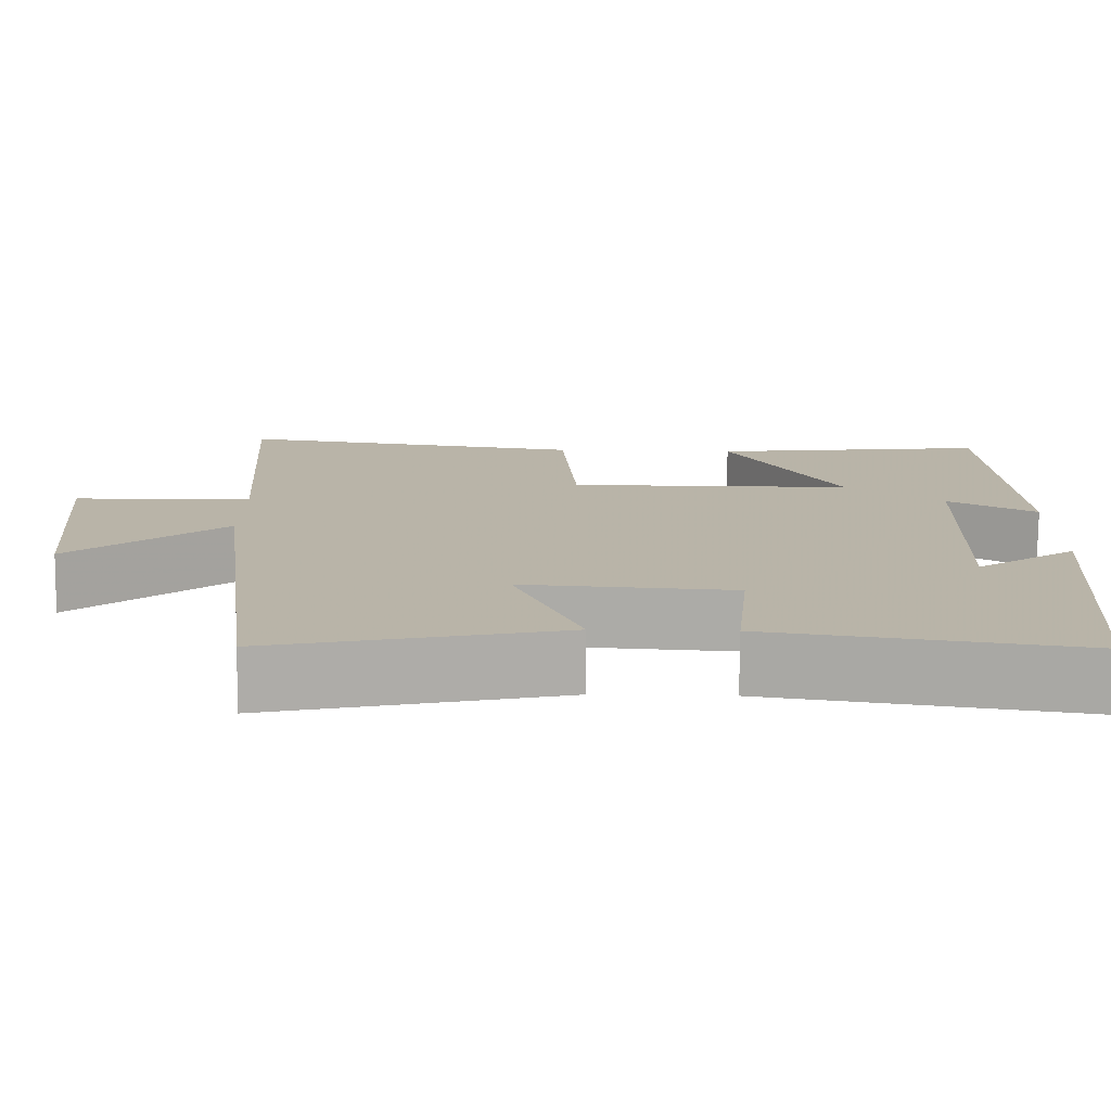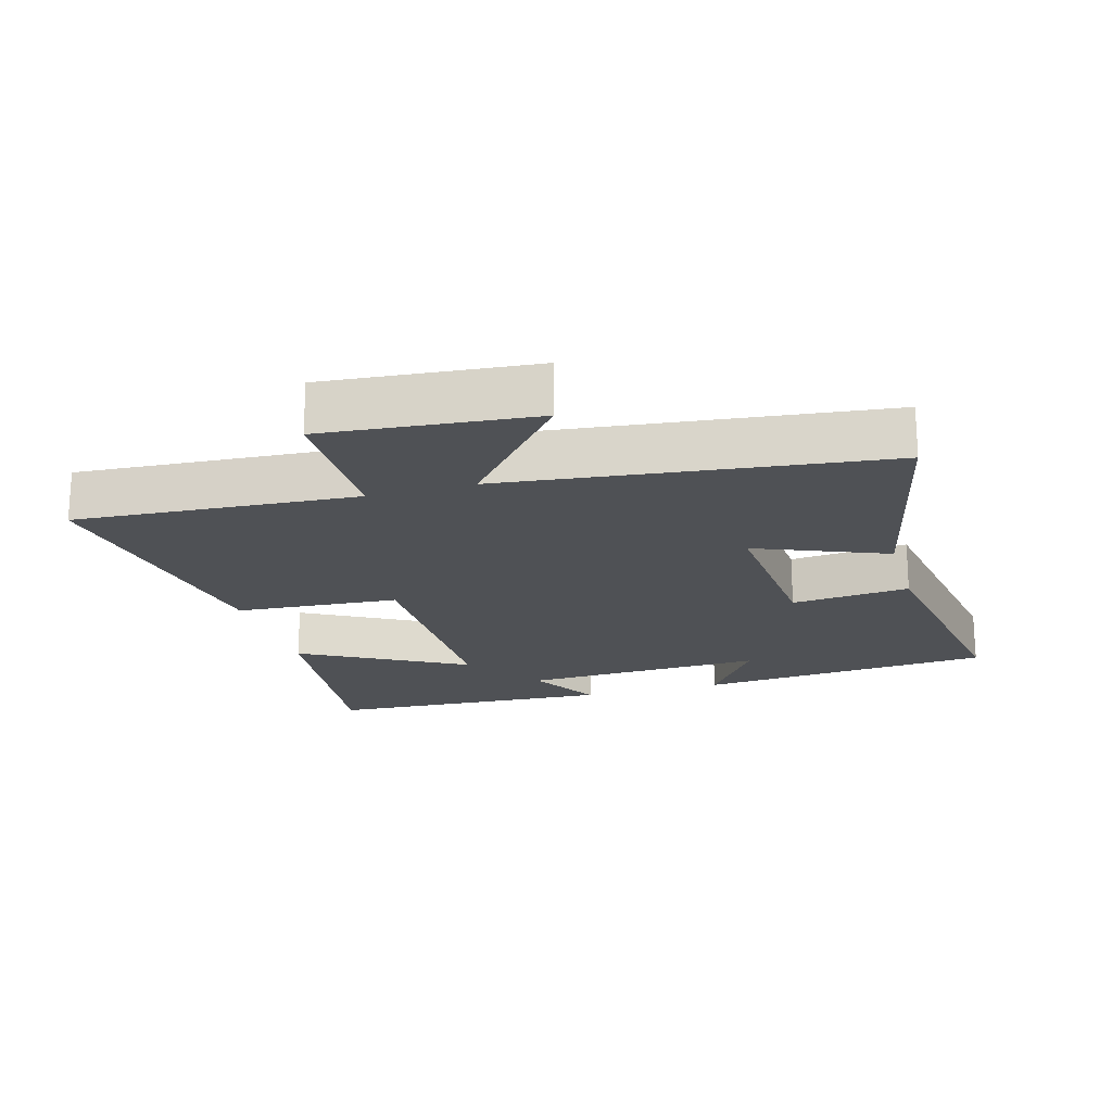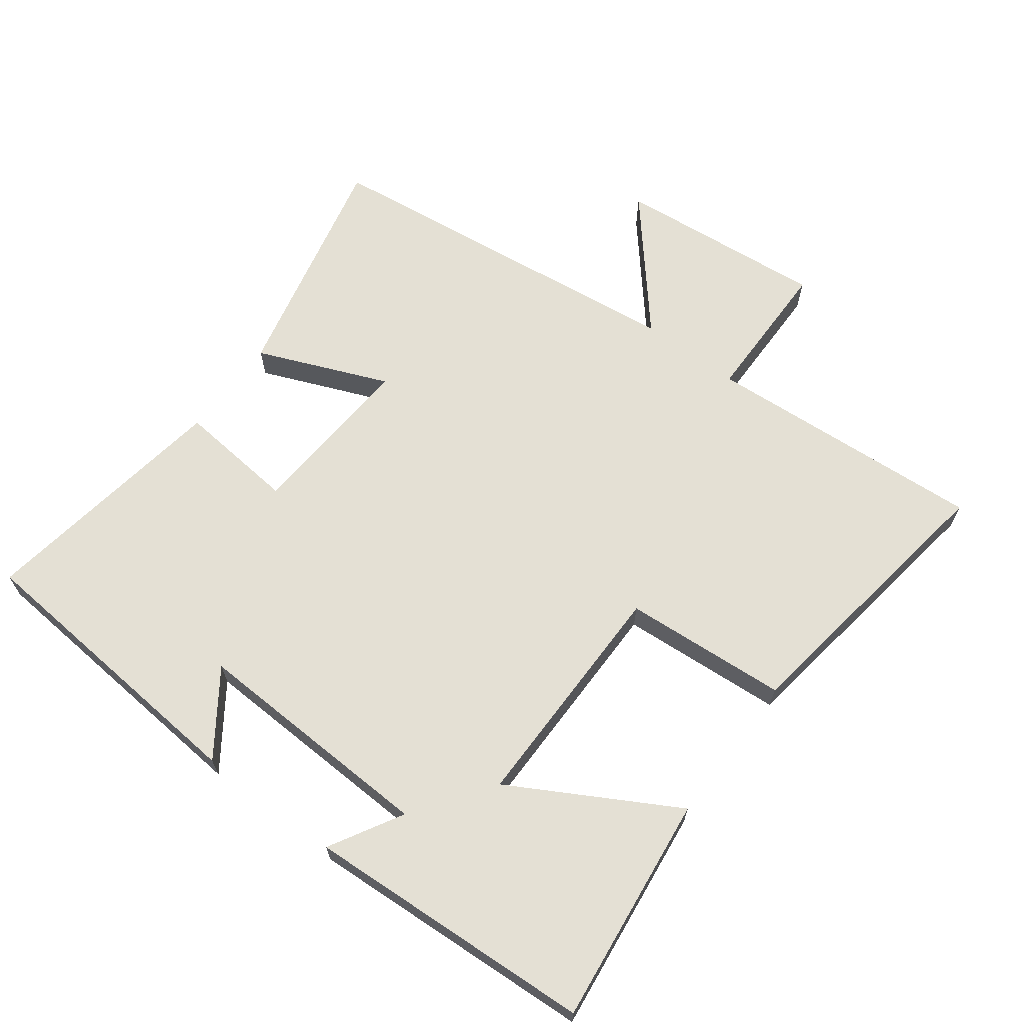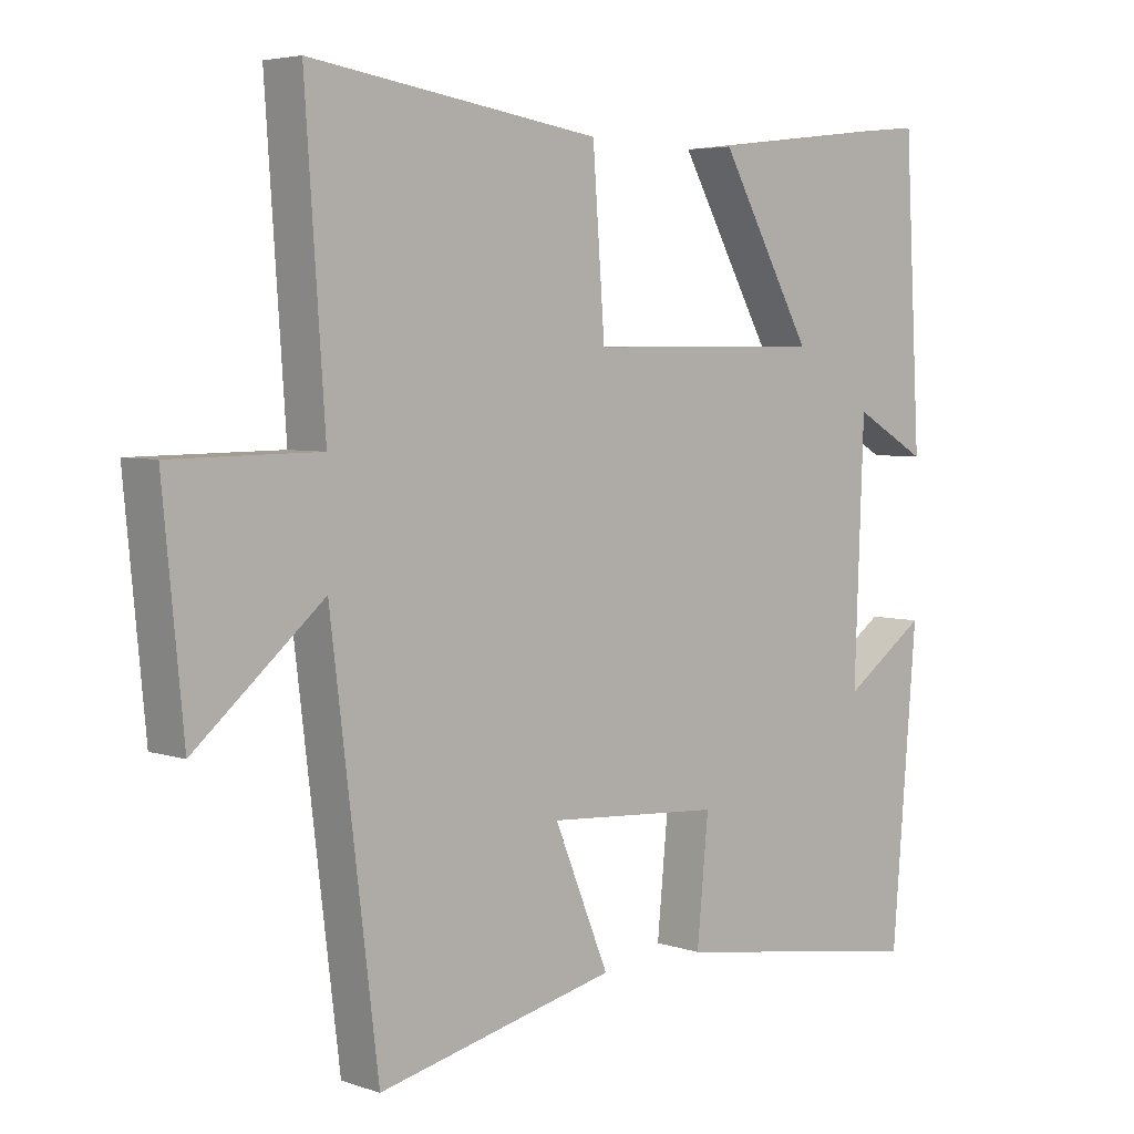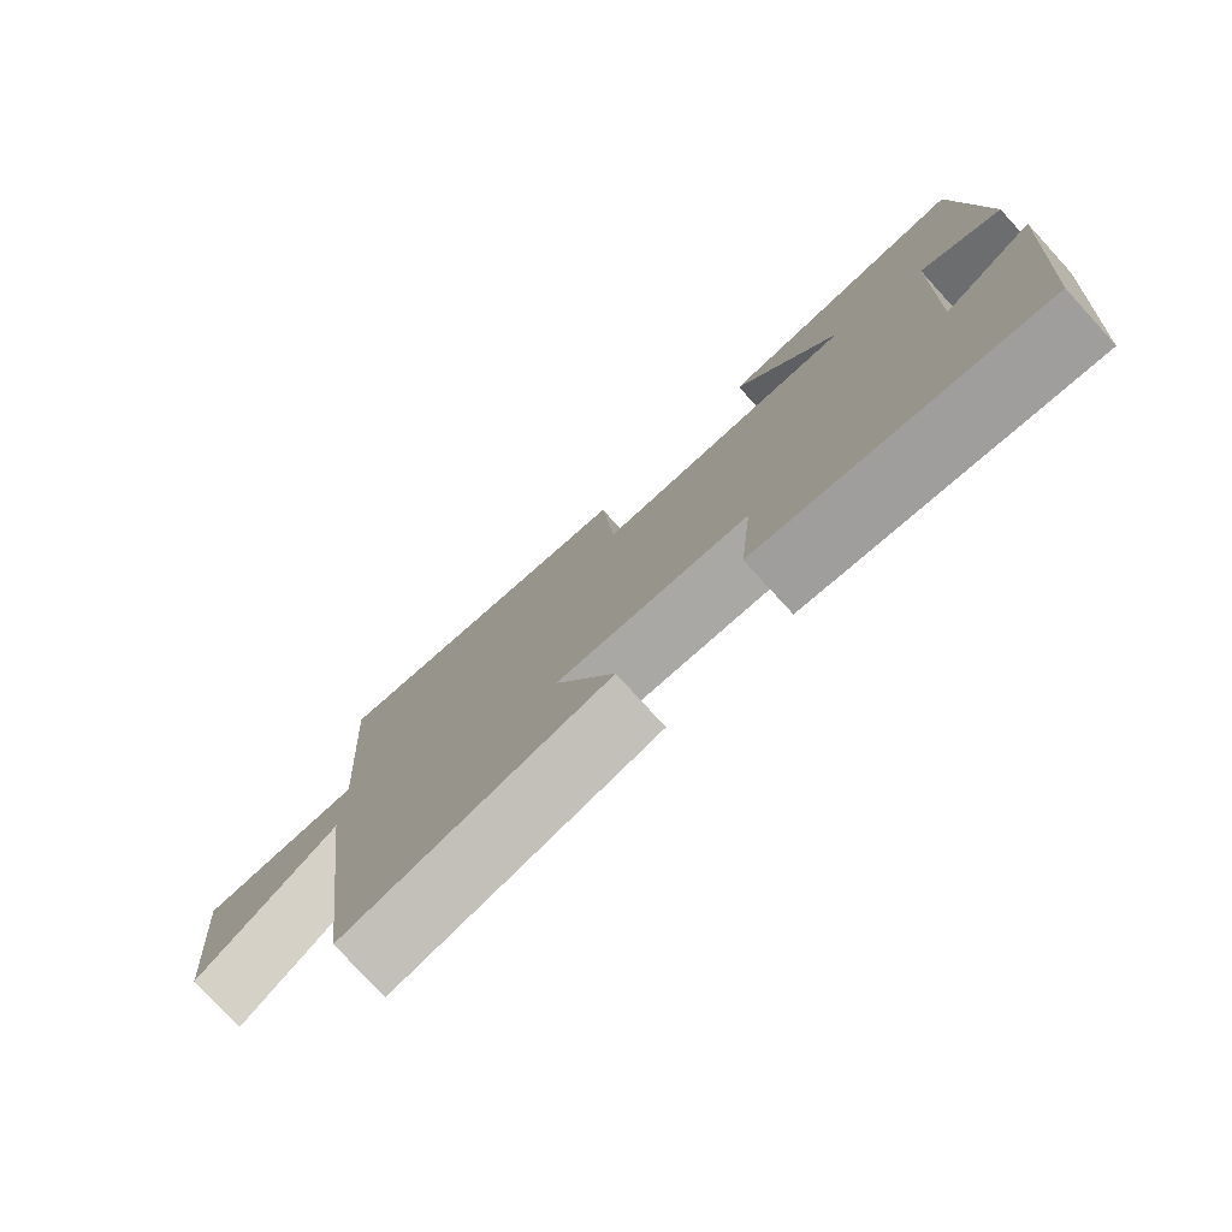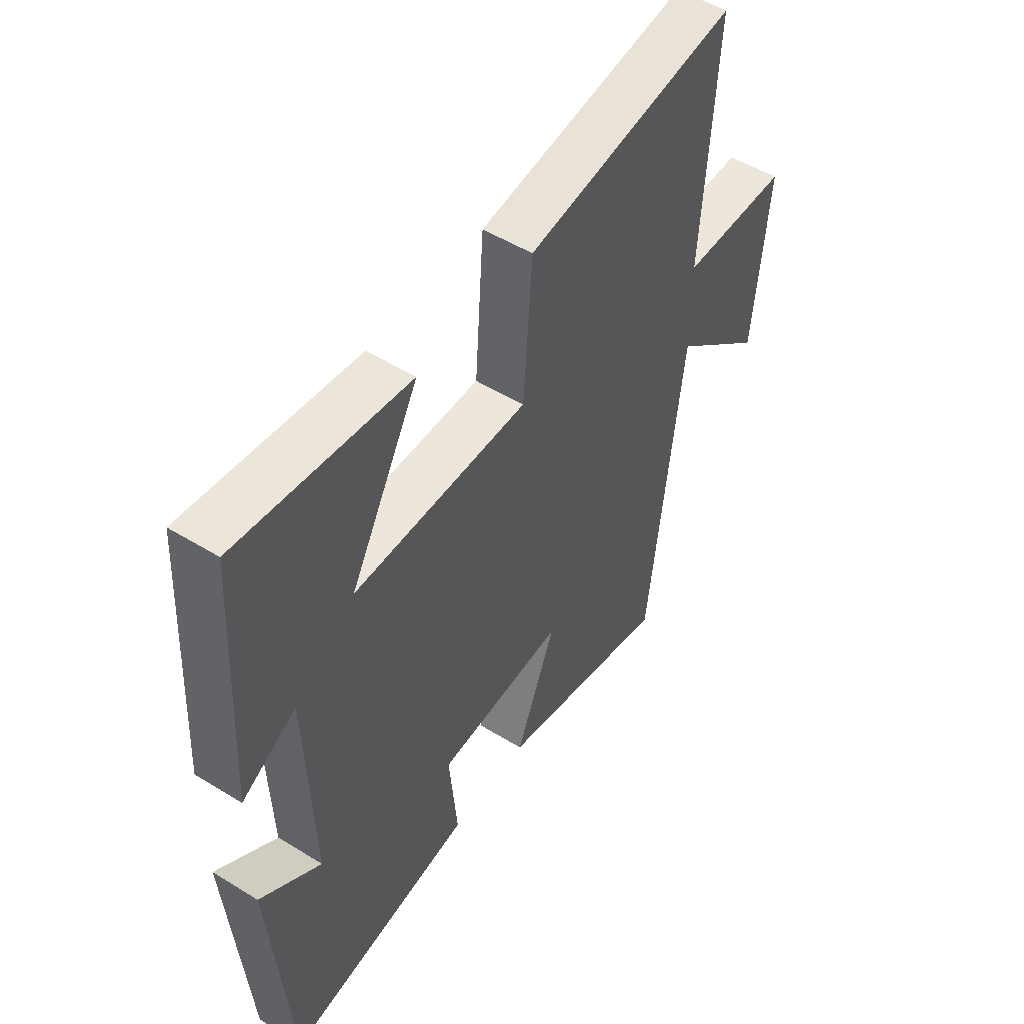
<metadata>
{"format":"obj","ext":"obj","renderer":"f3d","projection":"perspective","resolution":1024,"background":"white","views":[{"elev":-77.0,"azim":179.5,"up":"+Z"},{"elev":-19.7,"azim":106.2,"up":"+Y"},{"elev":66.0,"azim":-53.1,"up":"+Y"},{"elev":4.8,"azim":136.7,"up":"+Z"},{"elev":-78.3,"azim":-137.6,"up":"+Z"},{"elev":50.9,"azim":-56.1,"up":"+Z"}]}
</metadata>
<code>
v 0.431 0.07 -0.58
v 0.078 0.07 -0.5
v 0.159 0.07 -0.304
v -0.099 0.07 -0.322
v -0.082 0.07 -0.5
v -0.463 0.07 -0.559
v -0.5 0.07 -0.113
v -0.377 0.07 -0.199
v -0.391 0.07 0.169
v -0.5 0.07 0.107
v -0.476 0.07 0.541
v -0.132 0.07 0.5
v -0.27 0.07 0.254
v 0.082 0.07 0.254
v 0.1 0.07 0.5
v 0.529 0.07 0.564
v 0.5 0.07 0.142
v 0.719 0.07 0.14
v 0.689 0.07 -0.174
v 0.5 0.07 -0.014
v 0.431 0 -0.58
v 0.078 0 -0.5
v 0.159 0 -0.304
v -0.099 0 -0.322
v -0.082 0 -0.5
v -0.463 0 -0.559
v -0.5 0 -0.113
v -0.377 0 -0.199
v -0.391 0 0.169
v -0.5 0 0.107
v -0.476 0 0.541
v -0.132 0 0.5
v -0.27 0 0.254
v 0.082 0 0.254
v 0.1 0 0.5
v 0.529 0 0.564
v 0.5 0 0.142
v 0.719 0 0.14
v 0.689 0 -0.174
v 0.5 0 -0.014
f 17 18 19 20
f 1 2 3
f 20 1 3
f 17 20 3
f 16 17 3
f 15 16 3
f 14 15 3
f 13 14 3 4
f 11 12 13
f 10 11 13
f 9 10 13
f 13 4 5
f 9 13 5
f 8 9 5
f 5 6 7 8
f 40 39 38 37
f 23 22 21
f 23 21 40
f 23 40 37
f 23 37 36
f 23 36 35
f 23 35 34
f 24 23 34 33
f 33 32 31
f 33 31 30
f 33 30 29
f 25 24 33
f 25 33 29
f 25 29 28
f 28 27 26 25
f 1 21 22 2
f 2 22 23 3
f 3 23 24 4
f 4 24 25 5
f 5 25 26 6
f 6 26 27 7
f 7 27 28 8
f 8 28 29 9
f 9 29 30 10
f 10 30 31 11
f 11 31 32 12
f 12 32 33 13
f 13 33 34 14
f 14 34 35 15
f 15 35 36 16
f 16 36 37 17
f 17 37 38 18
f 18 38 39 19
f 19 39 40 20
f 20 40 21 1

</code>
